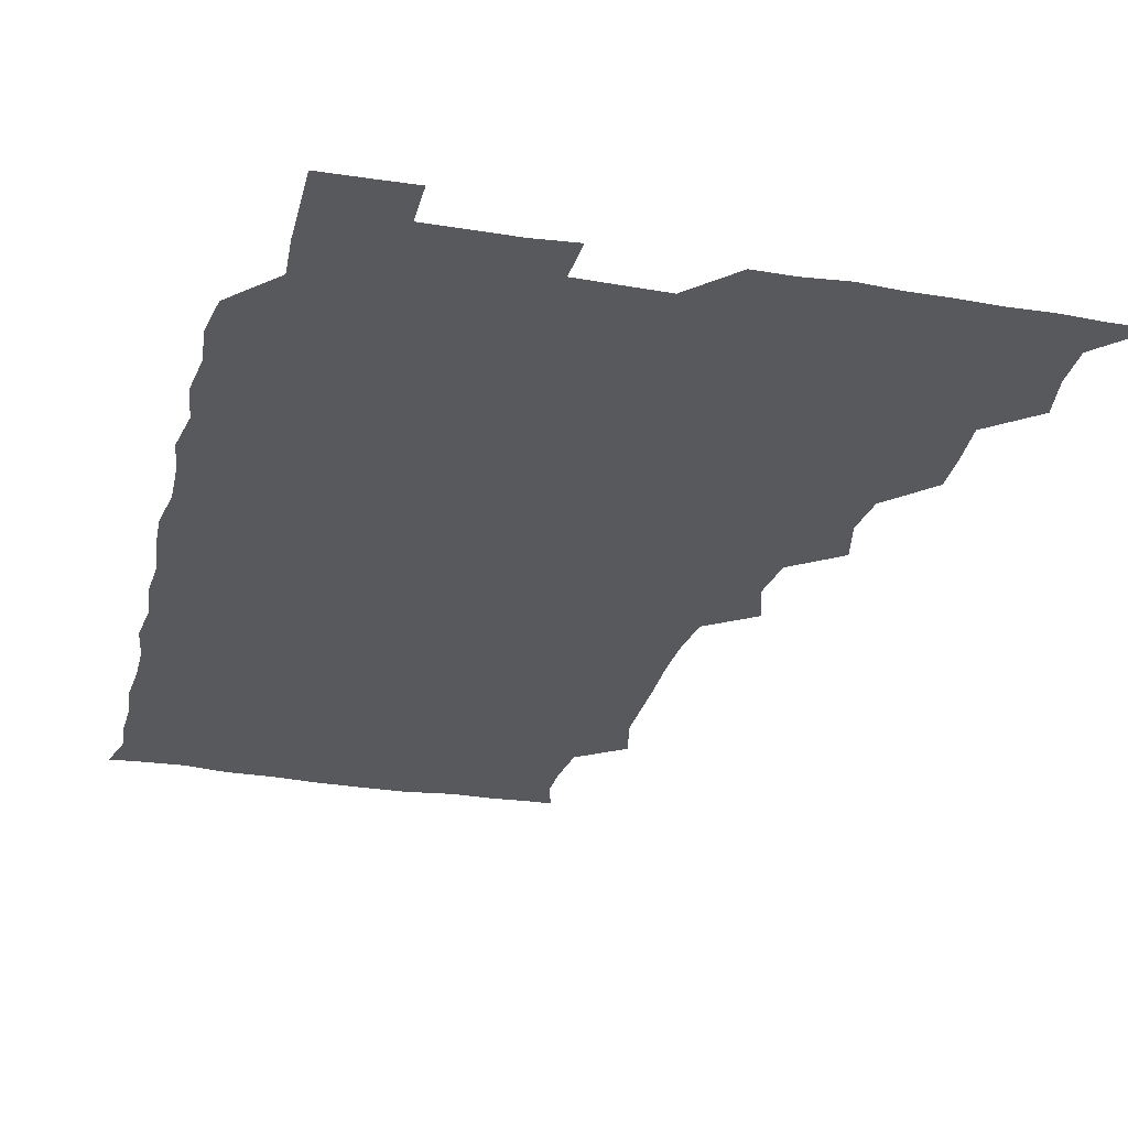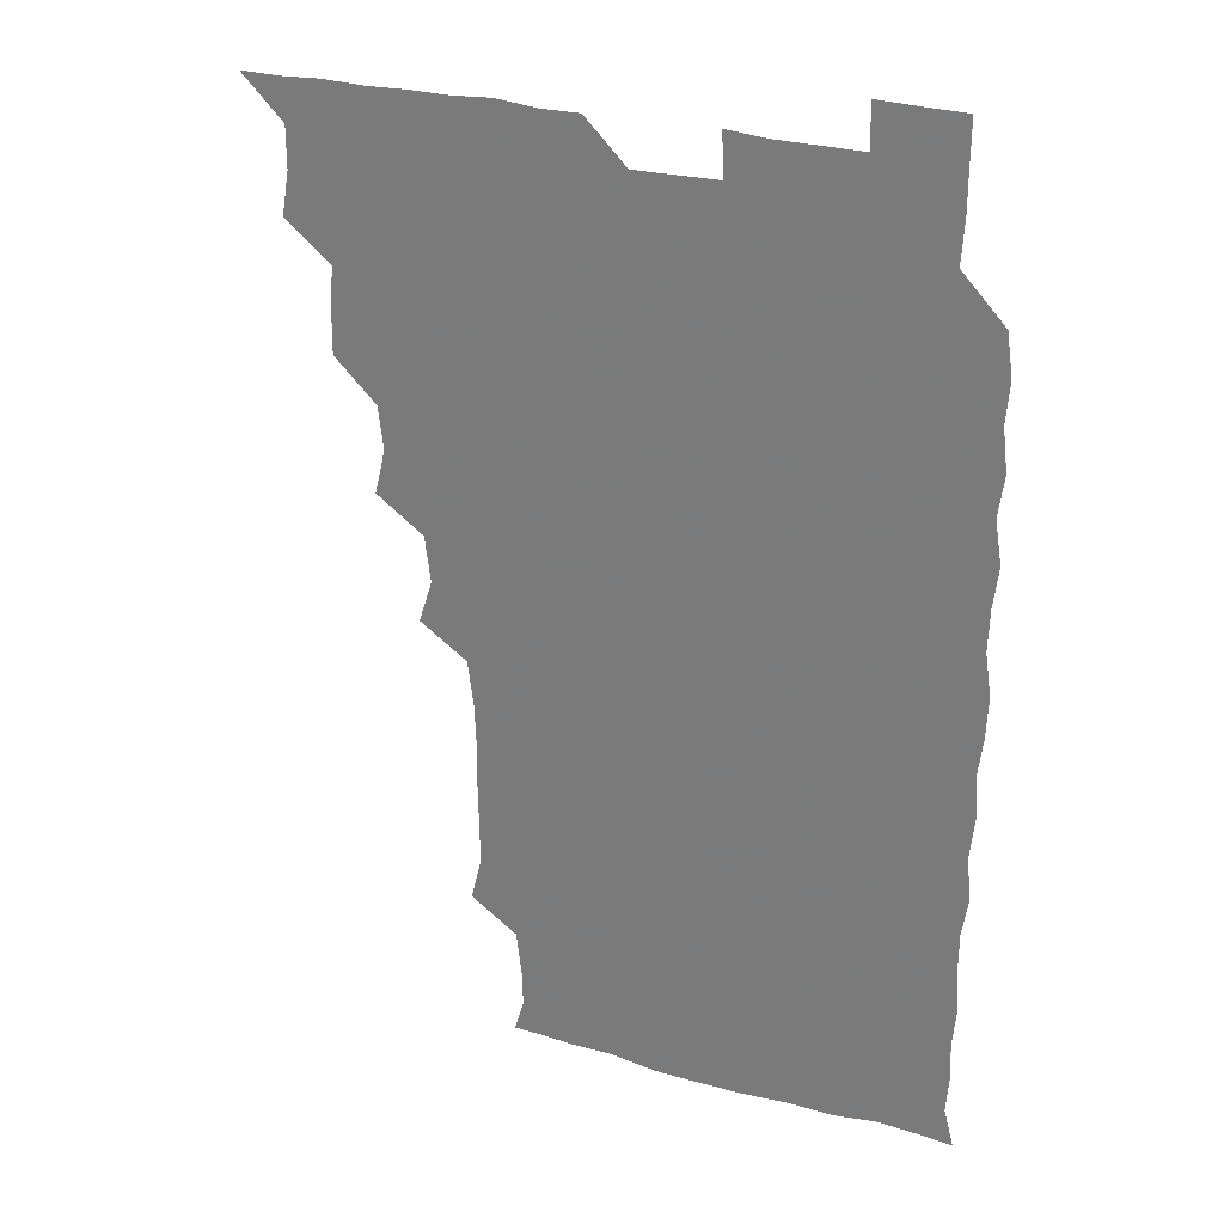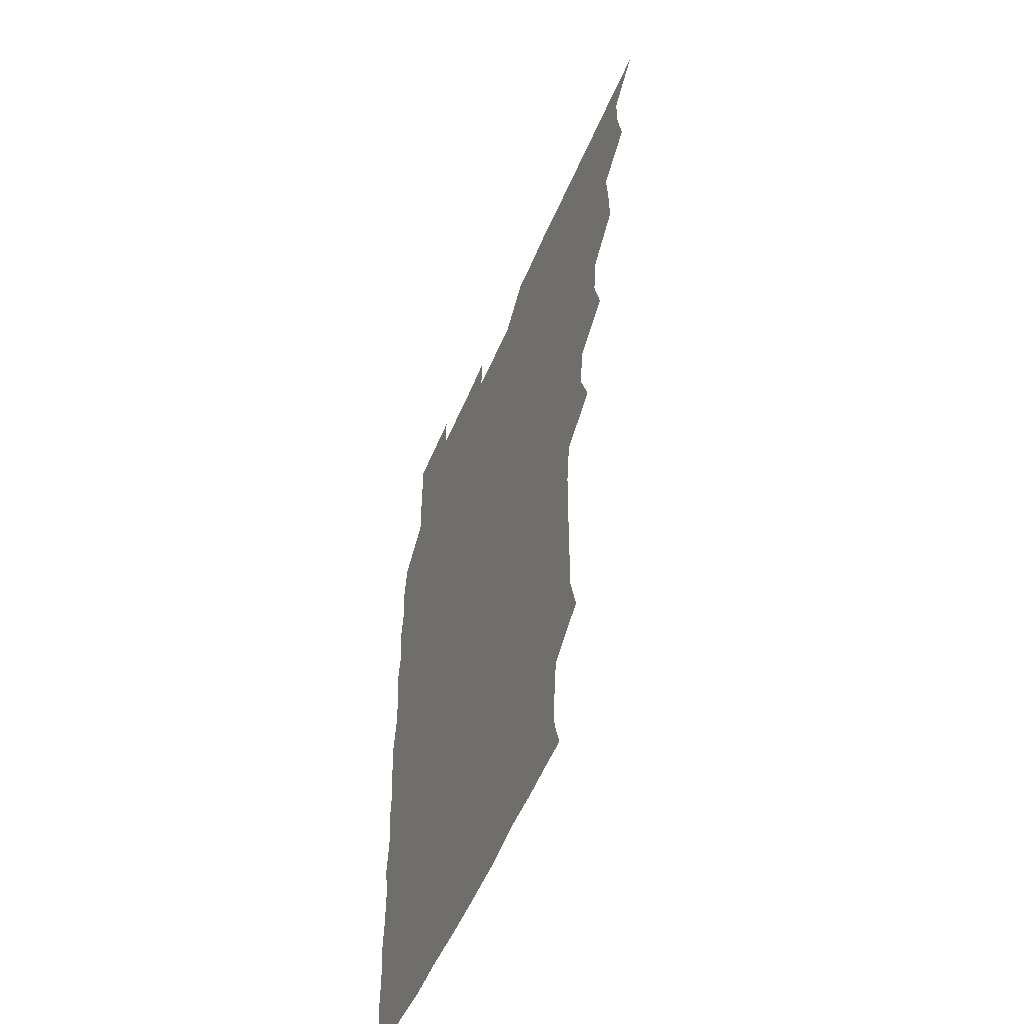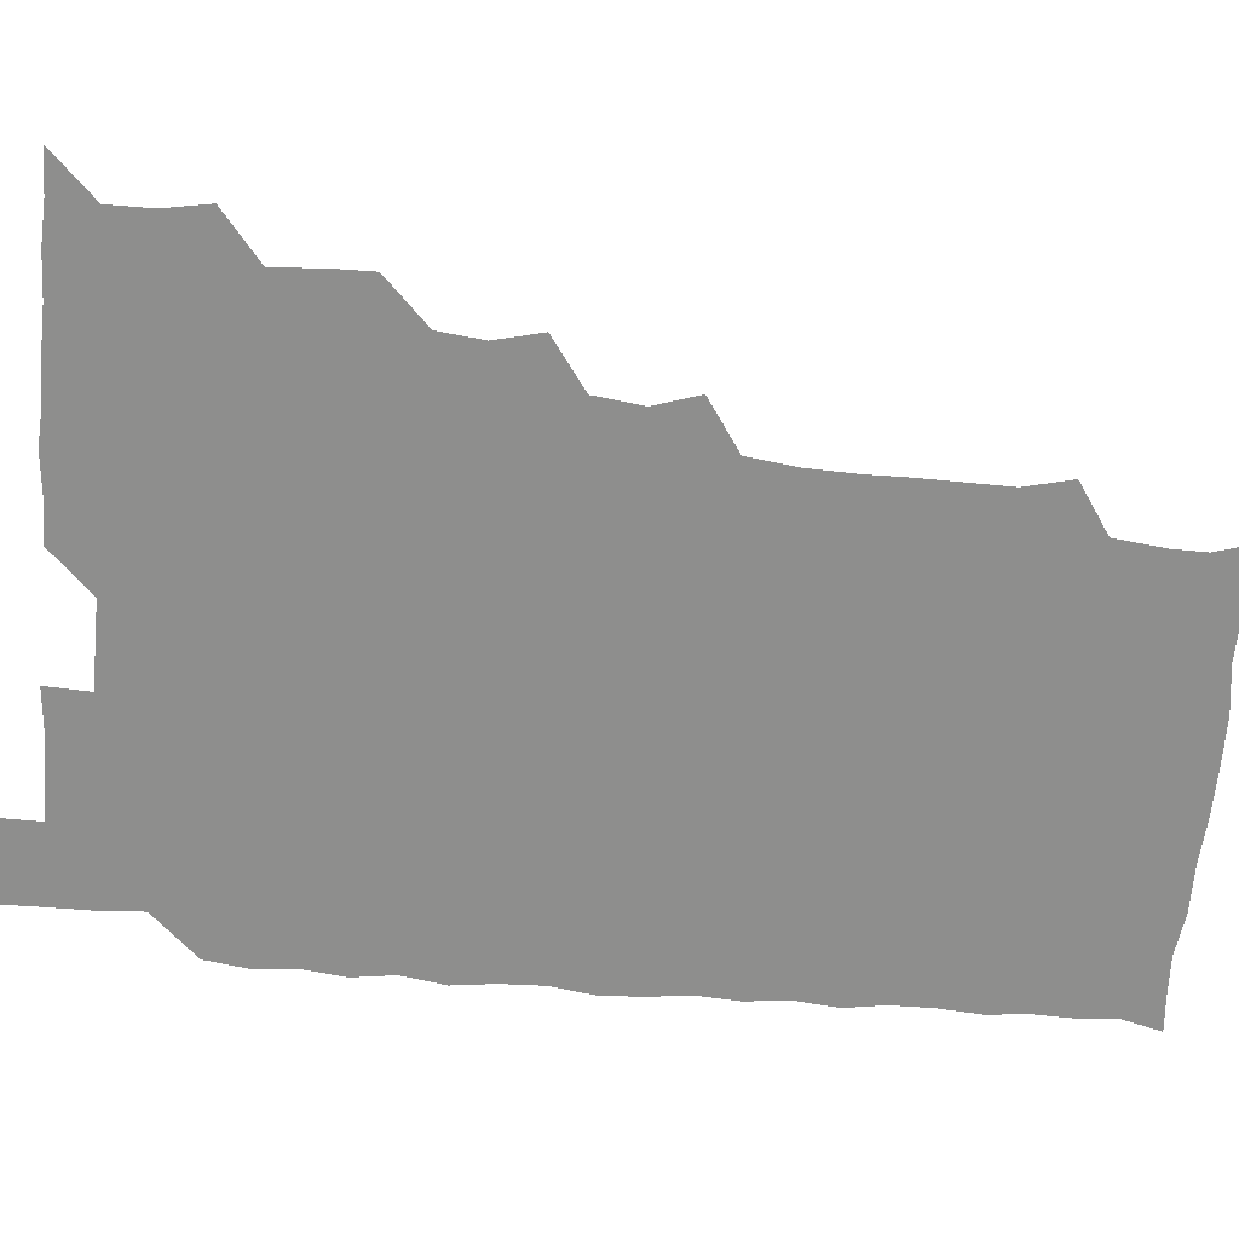
<metadata>
{"format":"obj","ext":"obj","renderer":"f3d","projection":"perspective","resolution":1024,"background":"white","views":[{"elev":-29.6,"azim":166.3,"up":"+Z"},{"elev":27.6,"azim":23.5,"up":"+Y"},{"elev":-55.4,"azim":-112.9,"up":"+Y"},{"elev":-64.8,"azim":-94.7,"up":"+Z"}]}
</metadata>
<code>
v 466 526 0
v 478.8 479.1 0
v 481.6 495.1 0
v 481.6 510.4 0
v 481.1 525.9 0
v 494.7 433.7 0
v 494.9 448.3 0
v 496 465.2 0
v 497 481.2 0
v 497.2 495.9 0
v 496.8 510.4 0
v 495.7 526.7 0
v 508.4 386 0
v 512.3 402.5 0
v 510.5 418.3 0
v 512.3 436.2 0
v 510.8 450.6 0
v 509.9 464.7 0
v 512.4 481.5 0
v 512.1 495.9 0
v 511.6 510.5 0
v 511 526.2 0
v 523.2 340.7 0
v 528.2 356.4 0
v 526.1 373.5 0
v 526.5 390.5 0
v 527.5 406.5 0
v 526 420.5 0
v 526.8 436.4 0
v 526.8 451.4 0
v 526.8 466.5 0
v 526.6 481.1 0
v 526.6 495.8 0
v 526.3 510.6 0
v 525.9 526.7 0
v 540.2 232.5 0
v 544.1 248.8 0
v 543.8 264.5 0
v 543.6 279.6 0
v 543.7 295 0
v 543.1 311.3 0
v 541 328.7 0
v 541.3 345.3 0
v 541.5 360.2 0
v 542.1 376.6 0
v 541.2 390.8 0
v 541.3 406.1 0
v 541.3 421.1 0
v 541.9 436.6 0
v 541.6 451.3 0
v 542.5 466.5 0
v 541.8 481 0
v 541.3 495.8 0
v 541.3 510.3 0
v 540.9 526.6 0
v 556.2 179.4 0
v 559.7 191.2 0
v 559.5 203.2 0
v 557.5 220.8 0
v 559.1 240.4 0
v 557.5 254.4 0
v 558.3 270.4 0
v 557 284.1 0
v 558.4 301.4 0
v 556.6 315.1 0
v 556.7 331.2 0
v 555.8 345.5 0
v 557 361.8 0
v 556.6 376.7 0
v 556.9 392 0
v 556.3 406.4 0
v 557.4 422.4 0
v 556.4 436.4 0
v 557.3 452.1 0
v 556.8 466.3 0
v 556.6 480.9 0
v 556.5 495.4 0
v 555.9 511.1 0
v 555.3 527.6 0
v 567.1 179.3 0
v 572.1 194.1 0
v 572.6 210.2 0
v 573.3 227.7 0
v 573 242.8 0
v 573 258 0
v 572.1 271.7 0
v 572.3 287.4 0
v 572.6 302.9 0
v 571.9 316.8 0
v 572.4 333 0
v 572.2 347.8 0
v 571 360.9 0
v 571.2 376.6 0
v 571.6 392.2 0
v 572.3 408.1 0
v 571.7 422 0
v 571.4 436.4 0
v 571.8 451.7 0
v 571.3 466.2 0
v 571.6 480.8 0
v 571.4 495.3 0
v 570.7 511.4 0
v 570.6 526.1 0
v 579.3 178.6 0
v 586.6 197.9 0
v 588 214.4 0
v 587.3 227.8 0
v 587.1 242.8 0
v 586.8 257.9 0
v 586.9 272.3 0
v 586.8 287.1 0
v 586.5 302.4 0
v 587.4 318.7 0
v 586.7 332.3 0
v 586.1 346.5 0
v 586.6 362.6 0
v 586.2 377.4 0
v 586.6 391.3 0
v 586.6 407 0
v 586.1 421.2 0
v 586.2 436.2 0
v 586.6 451.6 0
v 586.4 466.2 0
v 586.3 480.8 0
v 586.1 495.9 0
v 585.5 511.2 0
v 585 526.3 0
v 594.5 178.9 0
v 601.4 199.1 0
v 602.1 214.3 0
v 602.1 228.9 0
v 601.8 242.5 0
v 601.2 256.3 0
v 601.3 272 0
v 601.4 288 0
v 601.5 302 0
v 601.6 318.6 0
v 601.3 332.2 0
v 601.5 347.7 0
v 601.2 361.9 0
v 600.4 374 0
v 600.9 391.1 0
v 601.4 407.4 0
v 601.1 421.5 0
v 601.6 437.3 0
v 601.2 451.4 0
v 601.2 466.2 0
v 601.1 480.9 0
v 601.4 495.4 0
v 600.4 510.8 0
v 611.7 176.7 0
v 615.6 198.6 0
v 616.3 214.3 0
v 616.4 228.1 0
v 616.4 243.2 0
v 616.2 257.3 0
v 616.5 273.2 0
v 616.1 286.4 0
v 616 303.1 0
v 616.4 317.7 0
v 616.1 332.4 0
v 616.2 347.4 0
v 616.4 363.1 0
v 616.4 377.2 0
v 616.1 392 0
v 616.2 407.6 0
v 616 421.4 0
v 616.1 436.9 0
v 616.3 451.7 0
v 616.5 466.3 0
v 616.4 480.8 0
v 616.1 495.9 0
v 615.8 511 0
v 628.9 176.6 0
v 630.7 197.4 0
v 630.7 212.6 0
v 630.7 228.4 0
v 630.9 243.1 0
v 631.2 257.7 0
v 631 272.8 0
v 631.4 287.3 0
v 630.9 300.6 0
v 630.7 318.3 0
v 631 330.7 0
v 630.8 347.4 0
v 630.9 362.1 0
v 631 377.5 0
v 631 391.9 0
v 630.8 407.2 0
v 631 422 0
v 630.9 436.8 0
v 631 451.6 0
v 631 466.4 0
v 631.1 480.9 0
v 631.3 495.6 0
v 631.1 511.4 0
v 630.3 527.1 0
v 645.4 176.9 0
v 645.6 198.4 0
v 645.6 214 0
v 645.8 227.6 0
v 645.6 242.3 0
v 645.9 257.8 0
v 645.4 272.8 0
v 645.8 289.4 0
v 646 301.9 0
v 645.3 318.3 0
v 645.8 332.5 0
v 645.6 347 0
v 645.6 362.3 0
v 645.6 377.3 0
v 645.7 392.1 0
v 645.6 406.9 0
v 645.7 422 0
v 645.7 436.8 0
v 645.9 451.4 0
v 645.9 466.2 0
v 646 481 0
v 646.1 495.8 0
v 646.1 510.7 0
v 645.4 525.9 0
v 663 178.1 0
v 660.8 198.2 0
v 660.2 213.1 0
v 660 228.7 0
v 661 241.2 0
v 660 258.6 0
v 661 271.1 0
v 660.1 288.1 0
v 660.2 303.2 0
v 660.1 317.9 0
v 660 333.4 0
v 660 347.8 0
v 660.9 361.5 0
v 660.7 376.5 0
v 660.6 391.7 0
v 660.7 406 0
v 660.1 422.7 0
v 660 437.4 0
v 660.5 451.9 0
v 660.6 466.7 0
v 660.8 481.2 0
v 660.9 495.8 0
v 661 510.7 0
v 660.6 525.8 0
v 679.5 178 0
v 675.6 197.9 0
v 675.3 212.4 0
v 675.5 226.6 0
v 675.3 242.5 0
v 675.1 257.6 0
v 675.3 272.2 0
v 674.2 288.7 0
v 674.6 302.9 0
v 675.9 316.2 0
v 674.9 332.3 0
v 675.9 346.1 0
v 675 362.3 0
v 674.9 377.6 0
v 675 392.2 0
v 674.5 407.9 0
v 675.4 421.7 0
v 675.9 436.1 0
v 675.2 451.8 0
v 675.2 466.7 0
v 675.7 481.1 0
v 675.7 496 0
v 675.8 511 0
v 676 525.7 0
v 675.9 541.5 0
v 695.1 180.2 0
v 690.2 198 0
v 690.1 212 0
v 689.6 227.5 0
v 690.1 241.6 0
v 689.2 257.8 0
v 689.1 273.3 0
v 689.1 287.9 0
v 690.1 301.4 0
v 689.1 318.2 0
v 689.7 332.1 0
v 689.3 347.9 0
v 689.4 362.2 0
v 689.3 377.3 0
v 690 391.6 0
v 689.9 406.8 0
v 690.7 420.9 0
v 689.7 437.2 0
v 690.5 451.2 0
v 690.1 466.5 0
v 689.8 481.7 0
v 690.2 496 0
v 690.7 510.7 0
v 690.9 525.7 0
v 690.7 541 0
v 710 179.6 0
v 704.8 196.3 0
v 704.2 211.4 0
v 704.8 225.4 0
v 704.1 241.5 0
v 704 256 0
v 703.9 271.4 0
v 704.3 286.4 0
v 703.7 301.5 0
v 703.2 317.2 0
v 704.4 331 0
v 704.9 346.2 0
v 703.1 362.1 0
v 705.3 375.1 0
v 704.8 390.9 0
v 703.6 407 0
v 704.8 420.7 0
v 704.3 436.6 0
v 704.7 450.9 0
v 704.7 466.1 0
v 703.9 481 0
v 705 494.5 0
v 705.9 510.4 0
v 706 525.8 0
v 706.1 540.7 0
v 722.6 178.7 0
v 718.9 192.7 0
v 719.9 206 0
v 719.5 220.8 0
v 720.8 234.9 0
v 719.8 250.1 0
v 719.8 265.3 0
v 722.1 279.5 0
v 720.5 295.2 0
v 722.2 310.3 0
v 721.2 325.9 0
v 723 340.7 0
v 723.7 355.7 0
v 721.5 371.2 0
v 722 386.4 0
v 723.9 401.5 0
v 721.4 417.2 0
v 723.5 432.2 0
v 721.6 447.8 0
v 722.9 462.5 0
v 720.7 477.9 0
f 4 5 1
f 8 9 2
f 2 9 3
f 9 10 3
f 3 10 4
f 10 11 4
f 4 11 5
f 11 12 5
f 15 16 6
f 6 16 7
f 16 17 7
f 7 17 8
f 17 18 8
f 8 18 9
f 18 19 9
f 9 19 10
f 19 20 10
f 10 20 11
f 20 21 11
f 11 21 12
f 21 22 12
f 25 26 13
f 13 26 14
f 26 27 14
f 14 27 15
f 27 28 15
f 15 28 16
f 28 29 16
f 16 29 17
f 29 30 17
f 17 30 18
f 30 31 18
f 18 31 19
f 31 32 19
f 19 32 20
f 32 33 20
f 20 33 21
f 33 34 21
f 21 34 22
f 34 35 22
f 42 43 23
f 23 43 24
f 43 44 24
f 24 44 25
f 44 45 25
f 25 45 26
f 45 46 26
f 26 46 27
f 46 47 27
f 27 47 28
f 47 48 28
f 28 48 29
f 48 49 29
f 29 49 30
f 49 50 30
f 30 50 31
f 50 51 31
f 31 51 32
f 51 52 32
f 32 52 33
f 52 53 33
f 33 53 34
f 53 54 34
f 34 54 35
f 54 55 35
f 59 60 36
f 36 60 37
f 60 61 37
f 37 61 38
f 61 62 38
f 38 62 39
f 62 63 39
f 39 63 40
f 63 64 40
f 40 64 41
f 64 65 41
f 41 65 42
f 65 66 42
f 42 66 43
f 66 67 43
f 43 67 44
f 67 68 44
f 44 68 45
f 68 69 45
f 45 69 46
f 69 70 46
f 46 70 47
f 70 71 47
f 47 71 48
f 71 72 48
f 48 72 49
f 72 73 49
f 49 73 50
f 73 74 50
f 50 74 51
f 74 75 51
f 51 75 52
f 75 76 52
f 52 76 53
f 76 77 53
f 53 77 54
f 77 78 54
f 54 78 55
f 78 79 55
f 56 80 57
f 80 81 57
f 57 81 58
f 81 82 58
f 58 82 59
f 82 83 59
f 59 83 60
f 83 84 60
f 60 84 61
f 84 85 61
f 61 85 62
f 85 86 62
f 62 86 63
f 86 87 63
f 63 87 64
f 87 88 64
f 64 88 65
f 88 89 65
f 65 89 66
f 89 90 66
f 66 90 67
f 90 91 67
f 67 91 68
f 91 92 68
f 68 92 69
f 92 93 69
f 69 93 70
f 93 94 70
f 70 94 71
f 94 95 71
f 71 95 72
f 95 96 72
f 72 96 73
f 96 97 73
f 73 97 74
f 97 98 74
f 74 98 75
f 98 99 75
f 75 99 76
f 99 100 76
f 76 100 77
f 100 101 77
f 77 101 78
f 101 102 78
f 78 102 79
f 102 103 79
f 80 104 81
f 104 105 81
f 81 105 82
f 105 106 82
f 82 106 83
f 106 107 83
f 83 107 84
f 107 108 84
f 84 108 85
f 108 109 85
f 85 109 86
f 109 110 86
f 86 110 87
f 110 111 87
f 87 111 88
f 111 112 88
f 88 112 89
f 112 113 89
f 89 113 90
f 113 114 90
f 90 114 91
f 114 115 91
f 91 115 92
f 115 116 92
f 92 116 93
f 116 117 93
f 93 117 94
f 117 118 94
f 94 118 95
f 118 119 95
f 95 119 96
f 119 120 96
f 96 120 97
f 120 121 97
f 97 121 98
f 121 122 98
f 98 122 99
f 122 123 99
f 99 123 100
f 123 124 100
f 100 124 101
f 124 125 101
f 101 125 102
f 125 126 102
f 102 126 103
f 126 127 103
f 104 128 105
f 128 129 105
f 105 129 106
f 129 130 106
f 106 130 107
f 130 131 107
f 107 131 108
f 131 132 108
f 108 132 109
f 132 133 109
f 109 133 110
f 133 134 110
f 110 134 111
f 134 135 111
f 111 135 112
f 135 136 112
f 112 136 113
f 136 137 113
f 113 137 114
f 137 138 114
f 114 138 115
f 138 139 115
f 115 139 116
f 139 140 116
f 116 140 117
f 140 141 117
f 117 141 118
f 141 142 118
f 118 142 119
f 142 143 119
f 119 143 120
f 143 144 120
f 120 144 121
f 144 145 121
f 121 145 122
f 145 146 122
f 122 146 123
f 146 147 123
f 123 147 124
f 147 148 124
f 124 148 125
f 148 149 125
f 125 149 126
f 149 150 126
f 126 150 127
f 128 151 129
f 151 152 129
f 129 152 130
f 152 153 130
f 130 153 131
f 153 154 131
f 131 154 132
f 154 155 132
f 132 155 133
f 155 156 133
f 133 156 134
f 156 157 134
f 134 157 135
f 157 158 135
f 135 158 136
f 158 159 136
f 136 159 137
f 159 160 137
f 137 160 138
f 160 161 138
f 138 161 139
f 161 162 139
f 139 162 140
f 162 163 140
f 140 163 141
f 163 164 141
f 141 164 142
f 164 165 142
f 142 165 143
f 165 166 143
f 143 166 144
f 166 167 144
f 144 167 145
f 167 168 145
f 145 168 146
f 168 169 146
f 146 169 147
f 169 170 147
f 147 170 148
f 170 171 148
f 148 171 149
f 171 172 149
f 149 172 150
f 172 173 150
f 151 174 152
f 174 175 152
f 152 175 153
f 175 176 153
f 153 176 154
f 176 177 154
f 154 177 155
f 177 178 155
f 155 178 156
f 178 179 156
f 156 179 157
f 179 180 157
f 157 180 158
f 180 181 158
f 158 181 159
f 181 182 159
f 159 182 160
f 182 183 160
f 160 183 161
f 183 184 161
f 161 184 162
f 184 185 162
f 162 185 163
f 185 186 163
f 163 186 164
f 186 187 164
f 164 187 165
f 187 188 165
f 165 188 166
f 188 189 166
f 166 189 167
f 189 190 167
f 167 190 168
f 190 191 168
f 168 191 169
f 191 192 169
f 169 192 170
f 192 193 170
f 170 193 171
f 193 194 171
f 171 194 172
f 194 195 172
f 172 195 173
f 195 196 173
f 174 198 175
f 198 199 175
f 175 199 176
f 199 200 176
f 176 200 177
f 200 201 177
f 177 201 178
f 201 202 178
f 178 202 179
f 202 203 179
f 179 203 180
f 203 204 180
f 180 204 181
f 204 205 181
f 181 205 182
f 205 206 182
f 182 206 183
f 206 207 183
f 183 207 184
f 207 208 184
f 184 208 185
f 208 209 185
f 185 209 186
f 209 210 186
f 186 210 187
f 210 211 187
f 187 211 188
f 211 212 188
f 188 212 189
f 212 213 189
f 189 213 190
f 213 214 190
f 190 214 191
f 214 215 191
f 191 215 192
f 215 216 192
f 192 216 193
f 216 217 193
f 193 217 194
f 217 218 194
f 194 218 195
f 218 219 195
f 195 219 196
f 219 220 196
f 196 220 197
f 220 221 197
f 198 222 199
f 222 223 199
f 199 223 200
f 223 224 200
f 200 224 201
f 224 225 201
f 201 225 202
f 225 226 202
f 202 226 203
f 226 227 203
f 203 227 204
f 227 228 204
f 204 228 205
f 228 229 205
f 205 229 206
f 229 230 206
f 206 230 207
f 230 231 207
f 207 231 208
f 231 232 208
f 208 232 209
f 232 233 209
f 209 233 210
f 233 234 210
f 210 234 211
f 234 235 211
f 211 235 212
f 235 236 212
f 212 236 213
f 236 237 213
f 213 237 214
f 237 238 214
f 214 238 215
f 238 239 215
f 215 239 216
f 239 240 216
f 216 240 217
f 240 241 217
f 217 241 218
f 241 242 218
f 218 242 219
f 242 243 219
f 219 243 220
f 243 244 220
f 220 244 221
f 244 245 221
f 222 246 223
f 246 247 223
f 223 247 224
f 247 248 224
f 224 248 225
f 248 249 225
f 225 249 226
f 249 250 226
f 226 250 227
f 250 251 227
f 227 251 228
f 251 252 228
f 228 252 229
f 252 253 229
f 229 253 230
f 253 254 230
f 230 254 231
f 254 255 231
f 231 255 232
f 255 256 232
f 232 256 233
f 256 257 233
f 233 257 234
f 257 258 234
f 234 258 235
f 258 259 235
f 235 259 236
f 259 260 236
f 236 260 237
f 260 261 237
f 237 261 238
f 261 262 238
f 238 262 239
f 262 263 239
f 239 263 240
f 263 264 240
f 240 264 241
f 264 265 241
f 241 265 242
f 265 266 242
f 242 266 243
f 266 267 243
f 243 267 244
f 267 268 244
f 244 268 245
f 268 269 245
f 246 271 247
f 271 272 247
f 247 272 248
f 272 273 248
f 248 273 249
f 273 274 249
f 249 274 250
f 274 275 250
f 250 275 251
f 275 276 251
f 251 276 252
f 276 277 252
f 252 277 253
f 277 278 253
f 253 278 254
f 278 279 254
f 254 279 255
f 279 280 255
f 255 280 256
f 280 281 256
f 256 281 257
f 281 282 257
f 257 282 258
f 282 283 258
f 258 283 259
f 283 284 259
f 259 284 260
f 284 285 260
f 260 285 261
f 285 286 261
f 261 286 262
f 286 287 262
f 262 287 263
f 287 288 263
f 263 288 264
f 288 289 264
f 264 289 265
f 289 290 265
f 265 290 266
f 290 291 266
f 266 291 267
f 291 292 267
f 267 292 268
f 292 293 268
f 268 293 269
f 293 294 269
f 269 294 270
f 294 295 270
f 271 296 272
f 296 297 272
f 272 297 273
f 297 298 273
f 273 298 274
f 298 299 274
f 274 299 275
f 299 300 275
f 275 300 276
f 300 301 276
f 276 301 277
f 301 302 277
f 277 302 278
f 302 303 278
f 278 303 279
f 303 304 279
f 279 304 280
f 304 305 280
f 280 305 281
f 305 306 281
f 281 306 282
f 306 307 282
f 282 307 283
f 307 308 283
f 283 308 284
f 308 309 284
f 284 309 285
f 309 310 285
f 285 310 286
f 310 311 286
f 286 311 287
f 311 312 287
f 287 312 288
f 312 313 288
f 288 313 289
f 313 314 289
f 289 314 290
f 314 315 290
f 290 315 291
f 315 316 291
f 291 316 292
f 316 317 292
f 292 317 293
f 317 318 293
f 293 318 294
f 318 319 294
f 294 319 295
f 319 320 295
f 296 321 297
f 321 322 297
f 297 322 298
f 322 323 298
f 298 323 299
f 323 324 299
f 299 324 300
f 324 325 300
f 300 325 301
f 325 326 301
f 301 326 302
f 326 327 302
f 302 327 303
f 327 328 303
f 303 328 304
f 328 329 304
f 304 329 305
f 329 330 305
f 305 330 306
f 330 331 306
f 306 331 307
f 331 332 307
f 307 332 308
f 332 333 308
f 308 333 309
f 333 334 309
f 309 334 310
f 334 335 310
f 310 335 311
f 335 336 311
f 311 336 312
f 336 337 312
f 312 337 313
f 337 338 313
f 313 338 314
f 338 339 314
f 314 339 315
f 339 340 315
f 315 340 316
f 340 341 316
f 316 341 317

</code>
